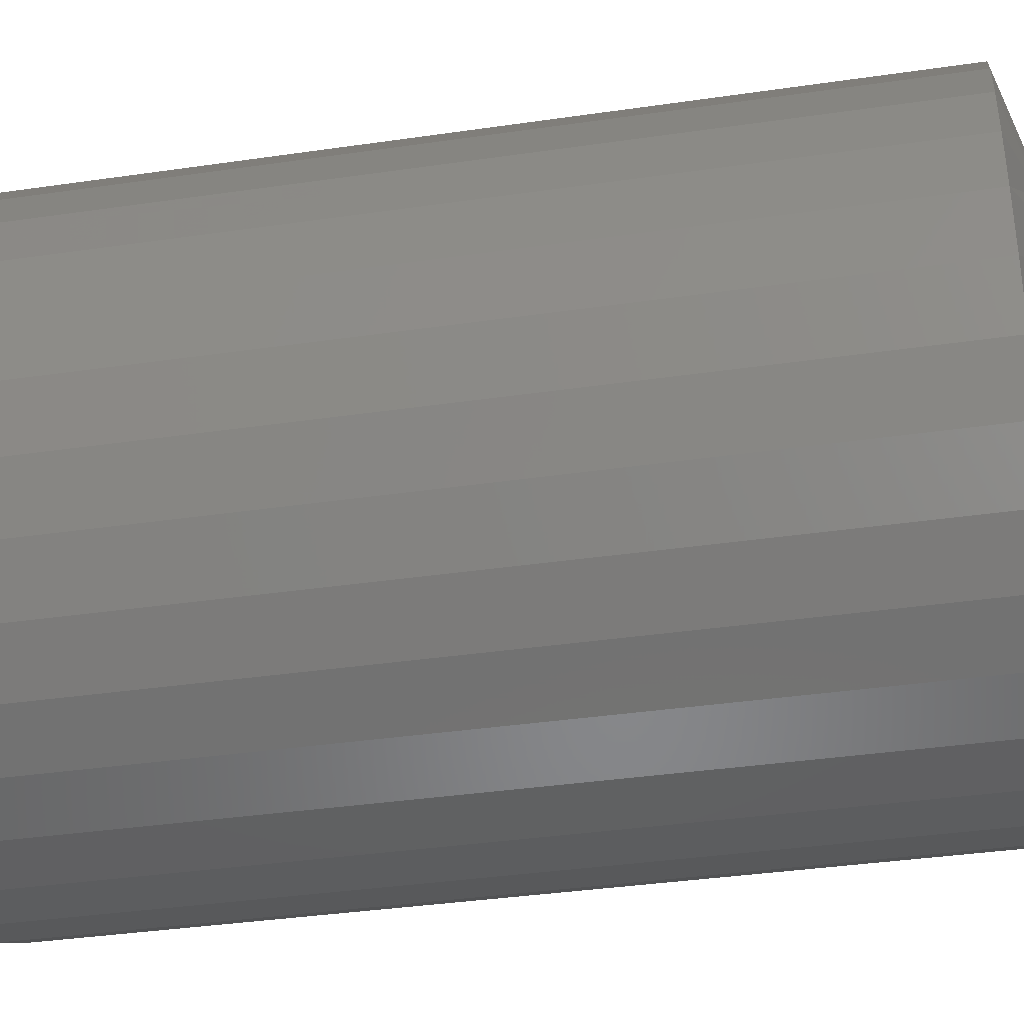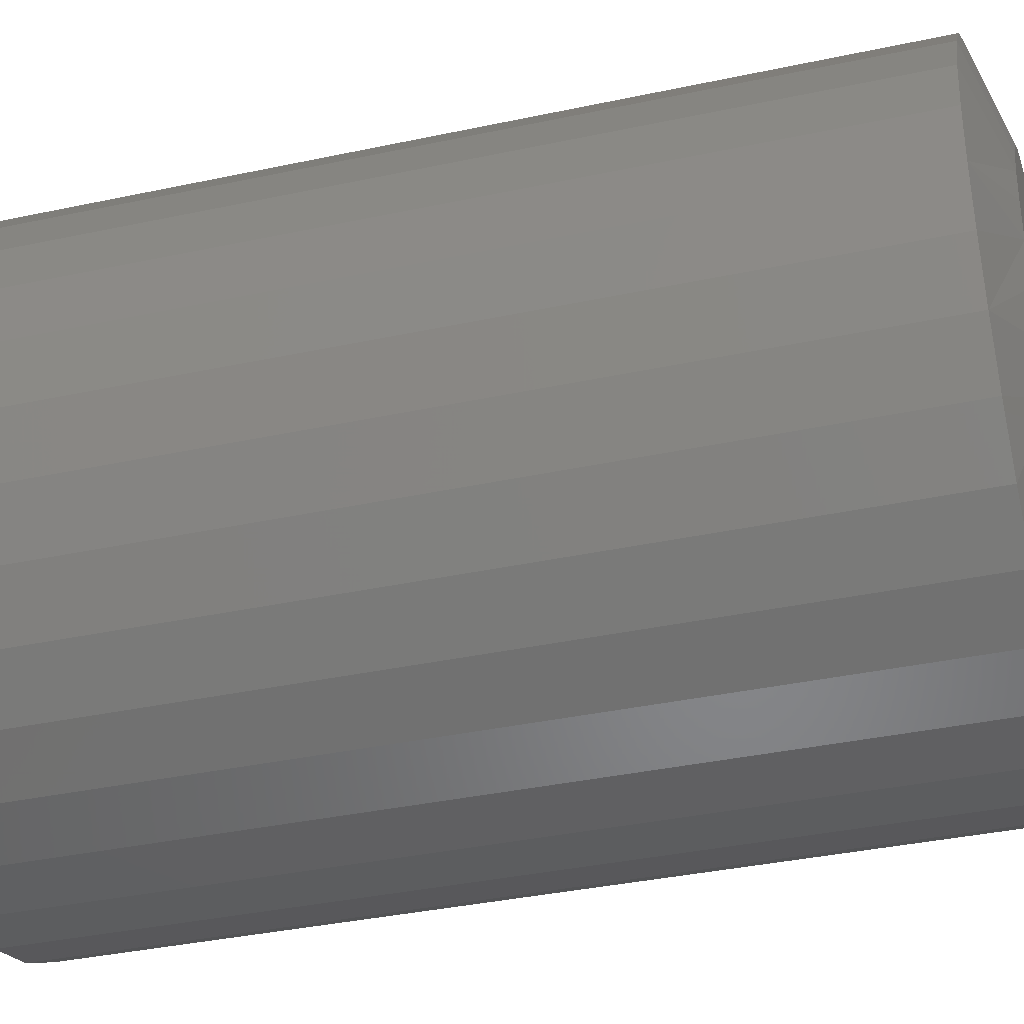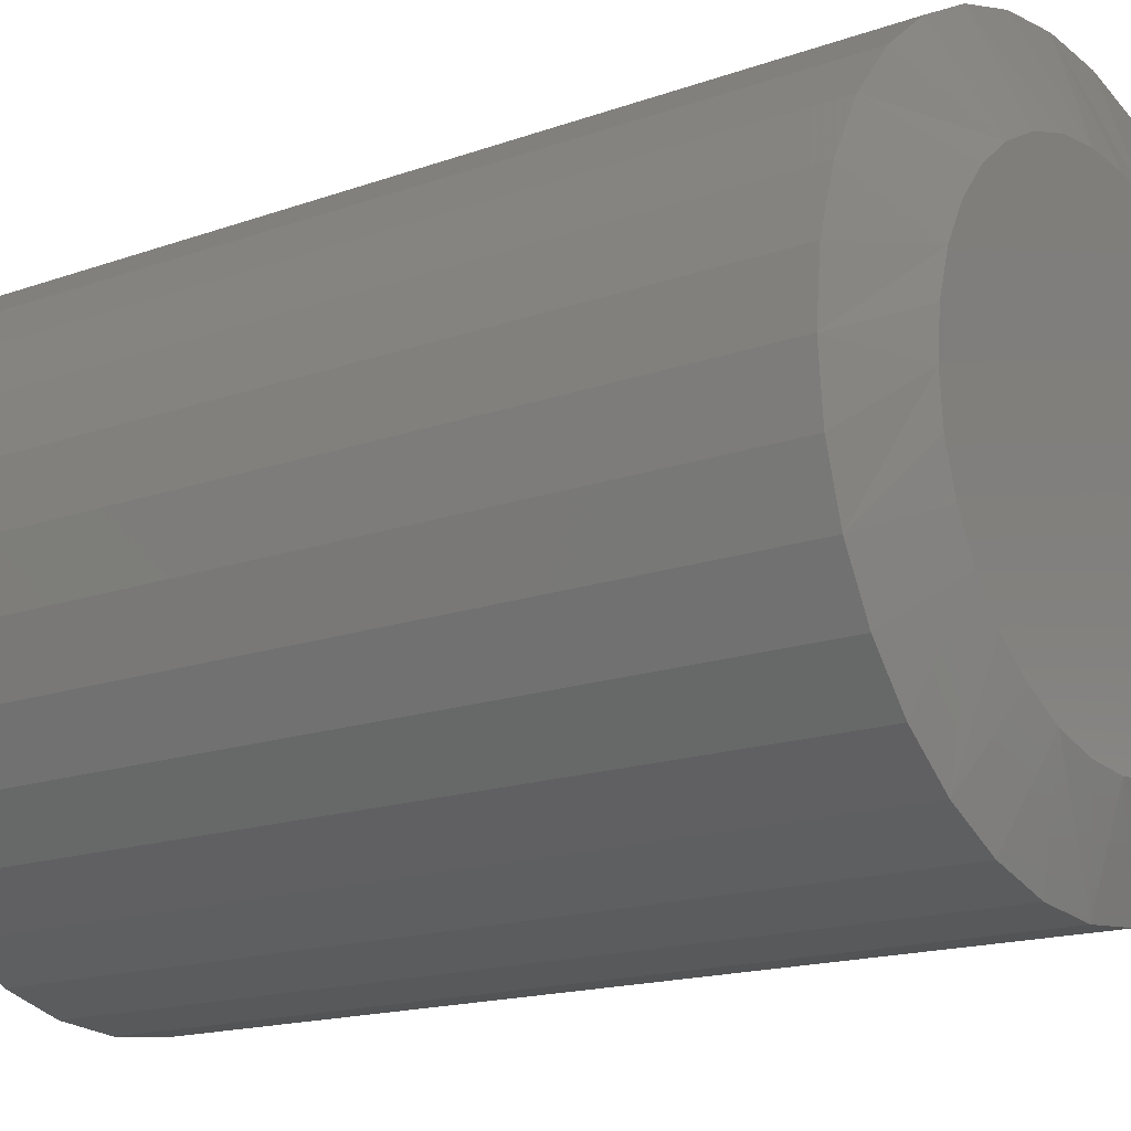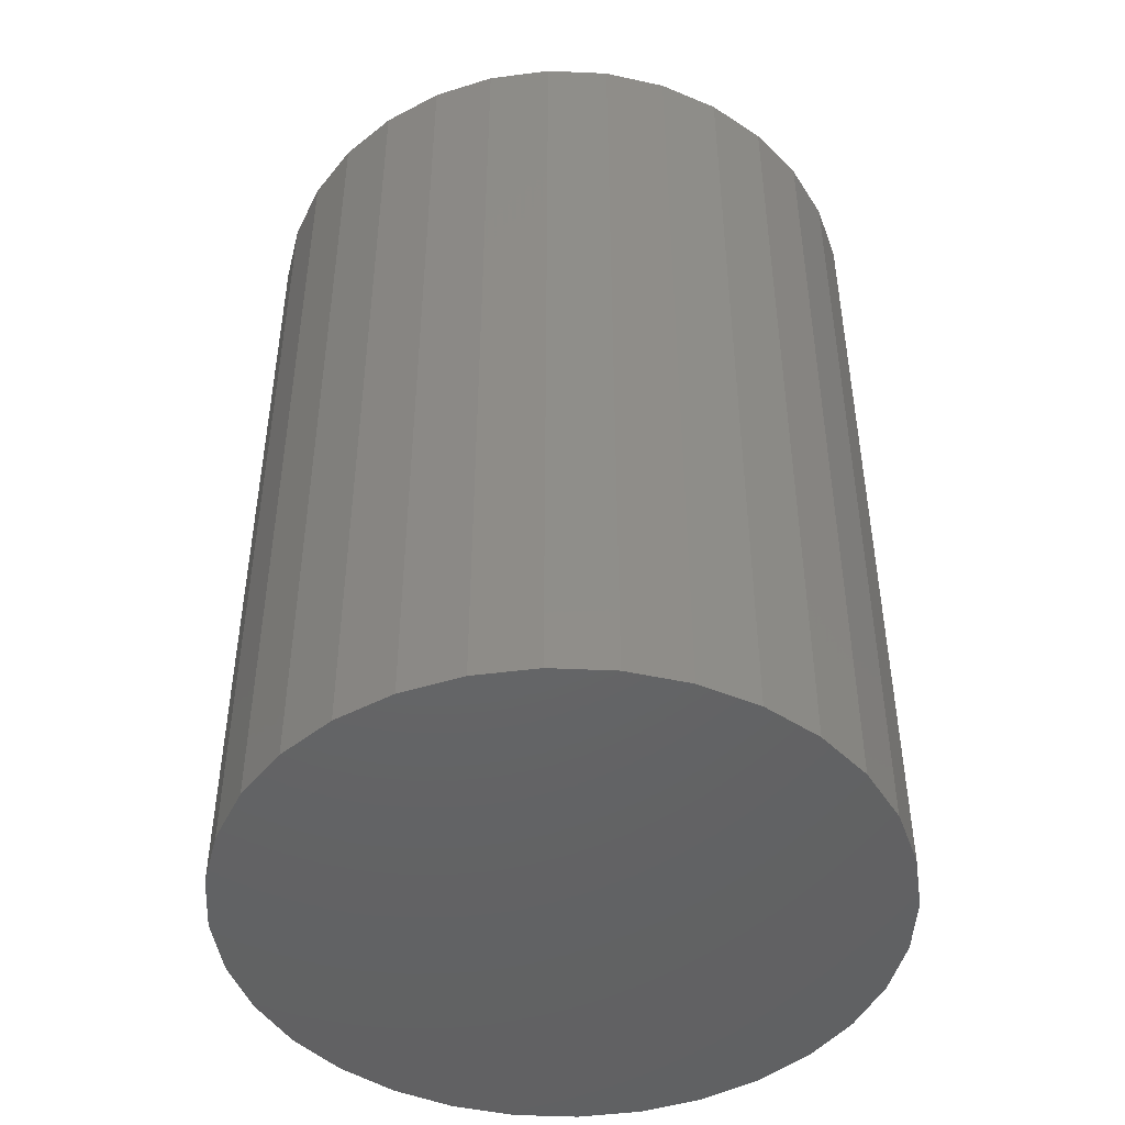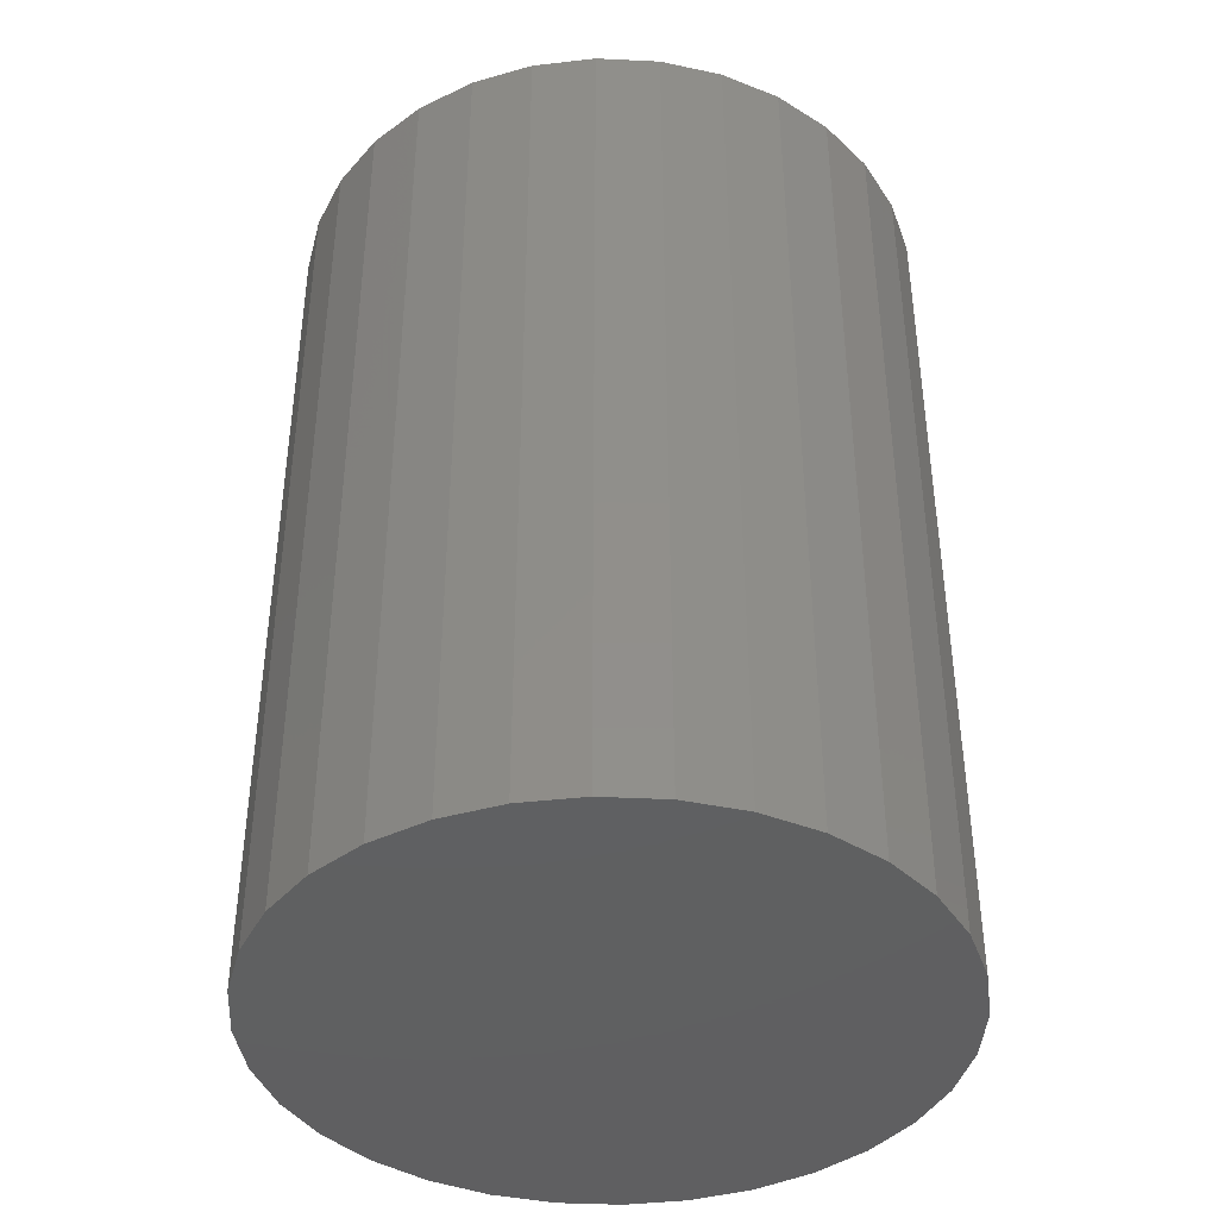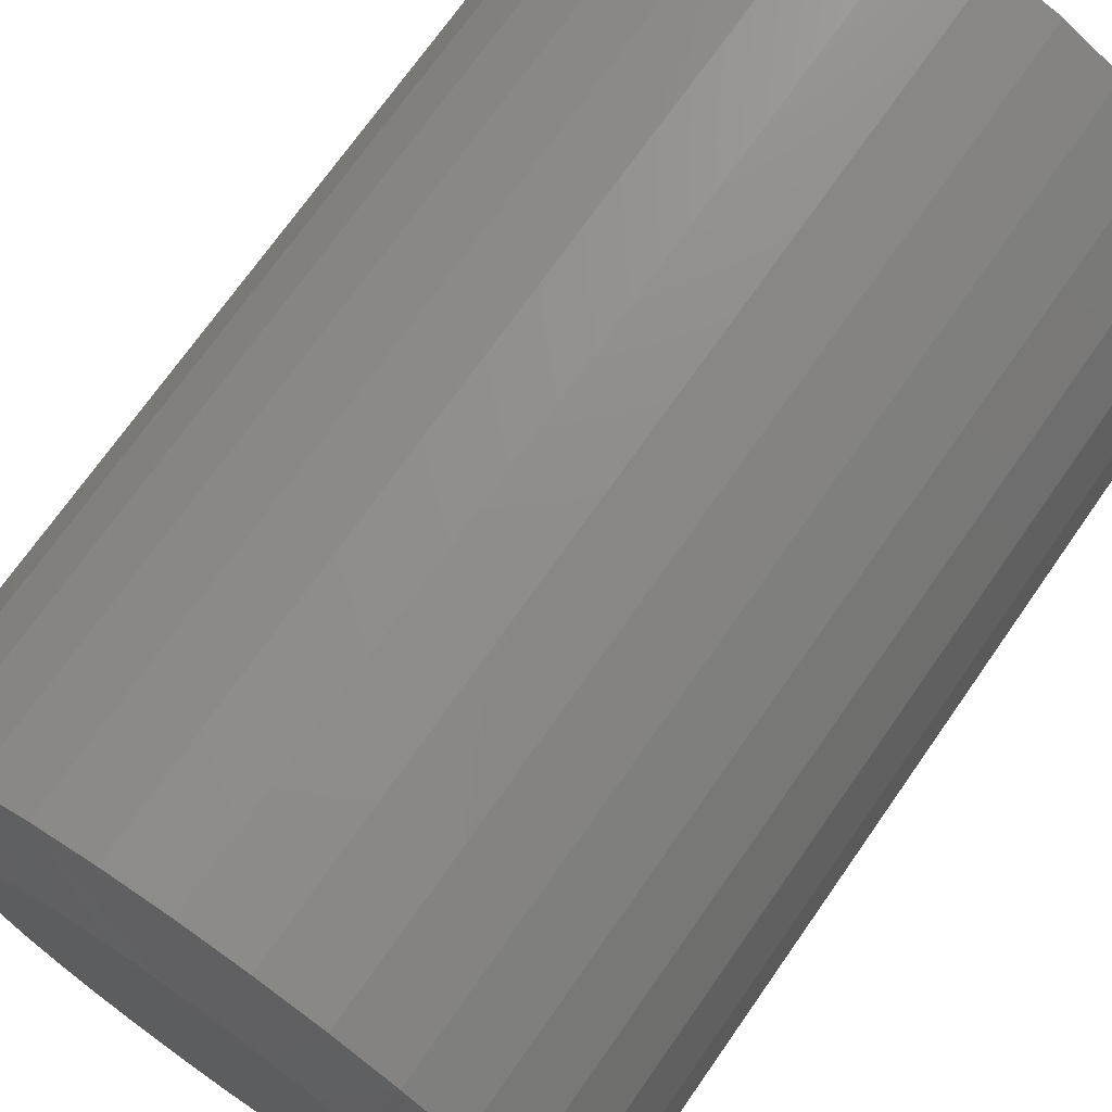
<metadata>
{"format":"stl","ext":"stl","renderer":"f3d","projection":"perspective","resolution":1024,"background":"white","views":[{"elev":-37.4,"azim":-79.4,"up":"+Y"},{"elev":-37.0,"azim":-74.5,"up":"+Y"},{"elev":-16.0,"azim":-53.1,"up":"+Y"},{"elev":-46.5,"azim":104.0,"up":"+Z"},{"elev":-40.7,"azim":-65.2,"up":"+Z"},{"elev":71.4,"azim":34.9,"up":"+Y"}]}
</metadata>
<code>
# stl→obj: 96 verts, 188 faces
v -0.03287 0.1789 0.75
v 0.0383 0.1789 0.75
v 0.002714 0.1824 0.75
v -0.06709 0.1685 0.75
v 0.07252 0.1685 0.75
v 0.07252 -0.1685 0.75
v -0.03287 -0.1789 0.75
v 0.0383 -0.1789 0.75
v 0.002714 -0.1824 0.75
v 0.1041 0.1517 0.75
v -0.09862 0.1517 0.75
v 0.1317 0.129 0.75
v -0.1263 0.129 0.75
v 0.1544 0.1013 0.75
v -0.1489 0.1013 0.75
v 0.1712 0.0698 0.75
v -0.1658 0.0698 0.75
v 0.1816 0.03558 0.75
v -0.1762 0.03558 0.75
v 0.1851 -1.008e-16 0.75
v -0.1797 8.185e-08 0.75
v 0.1816 -0.03558 0.75
v -0.1762 -0.03558 0.75
v 0.1712 -0.0698 0.75
v -0.1658 -0.0698 0.75
v 0.1544 -0.1013 0.75
v -0.1489 -0.1013 0.75
v 0.1317 -0.129 0.75
v -0.1263 -0.129 0.75
v 0.1041 -0.1517 0.75
v -0.09862 -0.1517 0.75
v -0.06709 -0.1685 0.75
v 0.2632 0 0
v 0.2632 -6.381e-17 0.7266
v 0.2582 -0.05083 0
v 0.2582 -0.05083 0.7266
v 0.2434 -0.0997 0
v 0.2434 -0.0997 0.7266
v 0.2193 -0.1447 0
v 0.2193 -0.1447 0.7266
v 0.1869 -0.1842 0
v 0.1869 -0.1842 0.7266
v 0.1475 -0.2166 0
v 0.1475 -0.2166 0.7266
v 0.1024 -0.2407 0
v 0.1024 -0.2407 0.7266
v 0.05354 -0.2555 0
v 0.05354 -0.2555 0.7266
v 0.002714 -0.2605 0
v 0.002714 -0.2605 0.7266
v -0.04811 -0.2555 0
v -0.04811 -0.2555 0.7266
v -0.09699 -0.2407 0
v -0.09699 -0.2407 0.7266
v -0.142 -0.2166 0
v -0.142 -0.2166 0.7266
v -0.1815 -0.1842 0
v -0.1815 -0.1842 0.7266
v -0.2139 -0.1447 0
v -0.2139 -0.1447 0.7266
v -0.238 -0.0997 0
v -0.238 -0.0997 0.7266
v -0.2528 -0.05083 0
v -0.2528 -0.05083 0.7266
v -0.2578 3.19e-17 0
v -0.2578 3.19e-17 0.7266
v -0.2528 0.05083 0
v -0.2528 0.05083 0.7266
v -0.238 0.0997 0
v -0.238 0.0997 0.7266
v -0.2139 0.1447 0
v -0.2139 0.1447 0.7266
v -0.1815 0.1842 0
v -0.1815 0.1842 0.7266
v -0.142 0.2166 0
v -0.142 0.2166 0.7266
v -0.09699 0.2407 0
v -0.09699 0.2407 0.7266
v -0.04811 0.2555 0
v -0.04811 0.2555 0.7266
v 0.002714 0.2605 0
v 0.002714 0.2605 0.7266
v 0.05354 0.2555 0
v 0.05354 0.2555 0.7266
v 0.1024 0.2407 0
v 0.1024 0.2407 0.7266
v 0.1475 0.2166 0
v 0.1475 0.2166 0.7266
v 0.1869 0.1842 0
v 0.1869 0.1842 0.7266
v 0.2193 0.1447 0
v 0.2193 0.1447 0.7266
v 0.2434 0.0997 0
v 0.2434 0.0997 0.7266
v 0.2582 0.05083 0
v 0.2582 0.05083 0.7266
f 1 2 3
f 2 1 4
f 2 4 5
f 6 7 8
f 8 7 9
f 5 4 10
f 10 4 11
f 10 11 12
f 12 11 13
f 12 13 14
f 14 13 15
f 14 15 16
f 16 15 17
f 16 17 18
f 18 17 19
f 18 19 20
f 20 19 21
f 20 21 22
f 22 21 23
f 22 23 24
f 24 23 25
f 24 25 26
f 26 25 27
f 26 27 28
f 28 27 29
f 28 29 30
f 30 29 31
f 30 31 6
f 6 31 32
f 6 32 7
f 33 34 35
f 35 34 36
f 35 36 37
f 37 36 38
f 37 38 39
f 39 38 40
f 39 40 41
f 41 40 42
f 41 42 43
f 43 42 44
f 43 44 45
f 45 44 46
f 45 46 47
f 47 46 48
f 47 48 49
f 49 48 50
f 49 50 51
f 51 50 52
f 51 52 53
f 53 52 54
f 53 54 55
f 55 54 56
f 55 56 57
f 57 56 58
f 57 58 59
f 59 58 60
f 59 60 61
f 61 60 62
f 61 62 63
f 63 62 64
f 63 64 65
f 65 64 66
f 65 66 67
f 67 66 68
f 67 68 69
f 69 68 70
f 69 70 71
f 71 70 72
f 71 72 73
f 73 72 74
f 73 74 75
f 75 74 76
f 75 76 77
f 77 76 78
f 77 78 79
f 79 78 80
f 79 80 81
f 81 80 82
f 81 82 83
f 83 82 84
f 83 84 85
f 85 84 86
f 85 86 87
f 87 86 88
f 87 88 89
f 89 88 90
f 89 90 91
f 91 90 92
f 91 92 93
f 93 92 94
f 93 94 95
f 95 94 96
f 95 96 33
f 33 96 34
f 58 56 27
f 23 62 25
f 52 50 32
f 29 56 31
f 29 27 56
f 42 40 30
f 8 46 6
f 8 9 46
f 28 40 26
f 28 30 40
f 7 32 50
f 9 7 50
f 9 50 48
f 48 46 9
f 21 66 64
f 21 64 62
f 21 62 23
f 34 20 22
f 34 22 24
f 34 24 36
f 58 27 60
f 60 27 25
f 60 25 62
f 52 32 54
f 54 32 31
f 54 31 56
f 42 30 44
f 44 30 6
f 44 6 46
f 36 24 38
f 38 24 26
f 38 26 40
f 90 88 14
f 18 94 16
f 84 82 5
f 12 88 10
f 12 14 88
f 74 72 11
f 1 78 4
f 1 3 78
f 13 72 15
f 13 11 72
f 2 5 82
f 3 2 82
f 3 82 80
f 80 78 3
f 20 34 96
f 20 96 94
f 20 94 18
f 66 21 19
f 66 19 17
f 66 17 68
f 90 14 92
f 92 14 16
f 92 16 94
f 84 5 86
f 86 5 10
f 86 10 88
f 74 11 76
f 76 11 4
f 76 4 78
f 68 17 70
f 70 17 15
f 70 15 72
f 81 83 79
f 77 79 83
f 85 77 83
f 47 51 45
f 49 51 47
f 51 53 45
f 45 53 55
f 45 55 43
f 43 55 57
f 43 57 41
f 41 57 59
f 41 59 39
f 39 59 61
f 39 61 37
f 37 61 63
f 37 63 35
f 35 63 65
f 35 65 33
f 33 65 67
f 33 67 95
f 95 67 69
f 95 69 93
f 93 69 71
f 93 71 91
f 91 71 73
f 91 73 89
f 89 73 75
f 89 75 87
f 87 75 77
f 87 77 85

</code>
